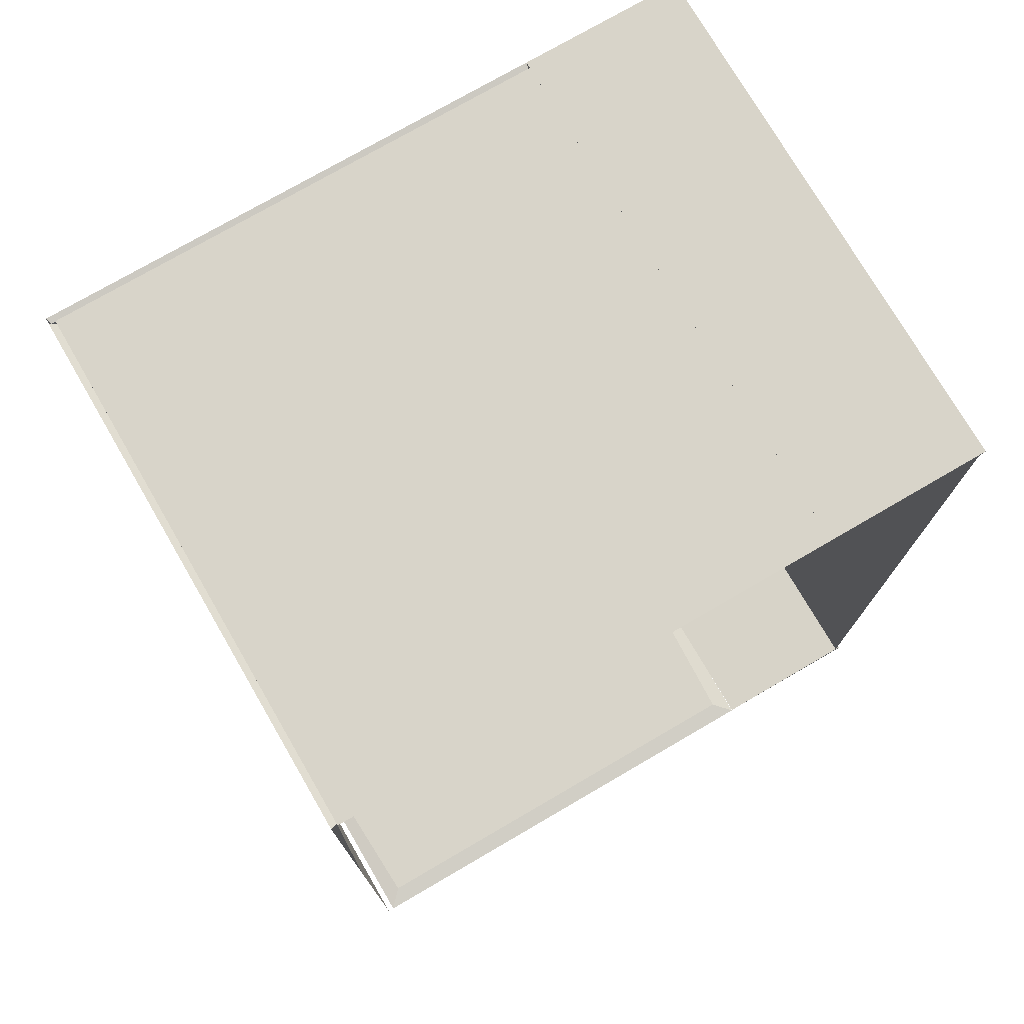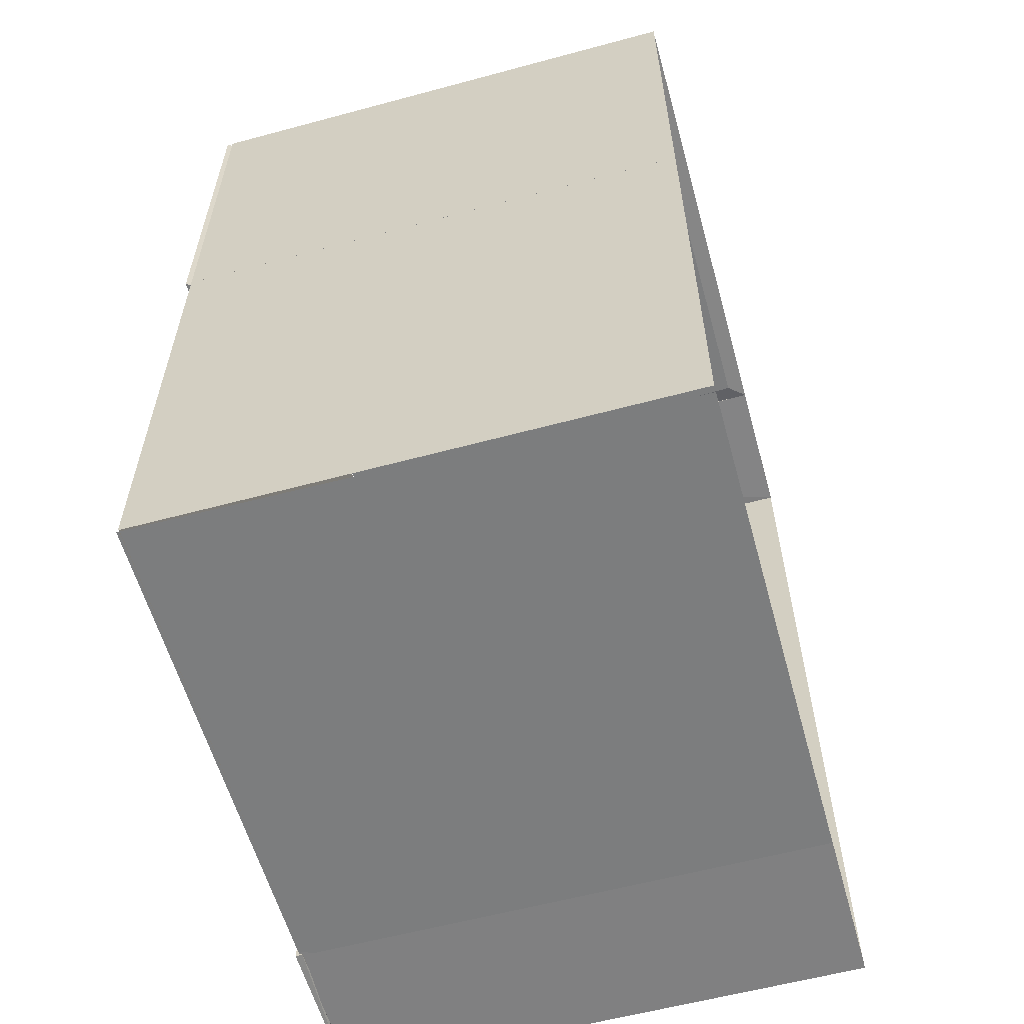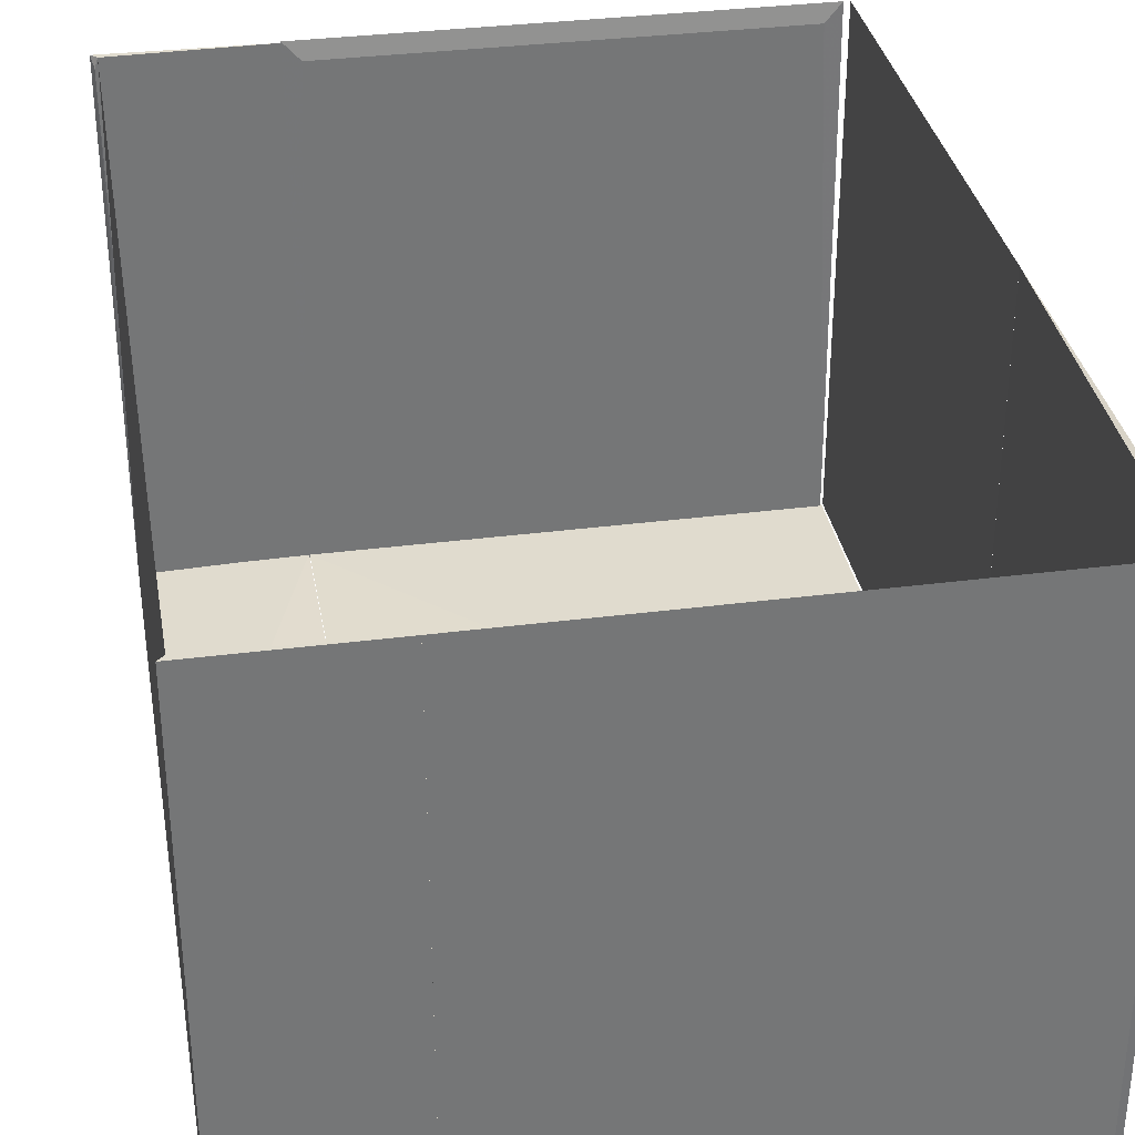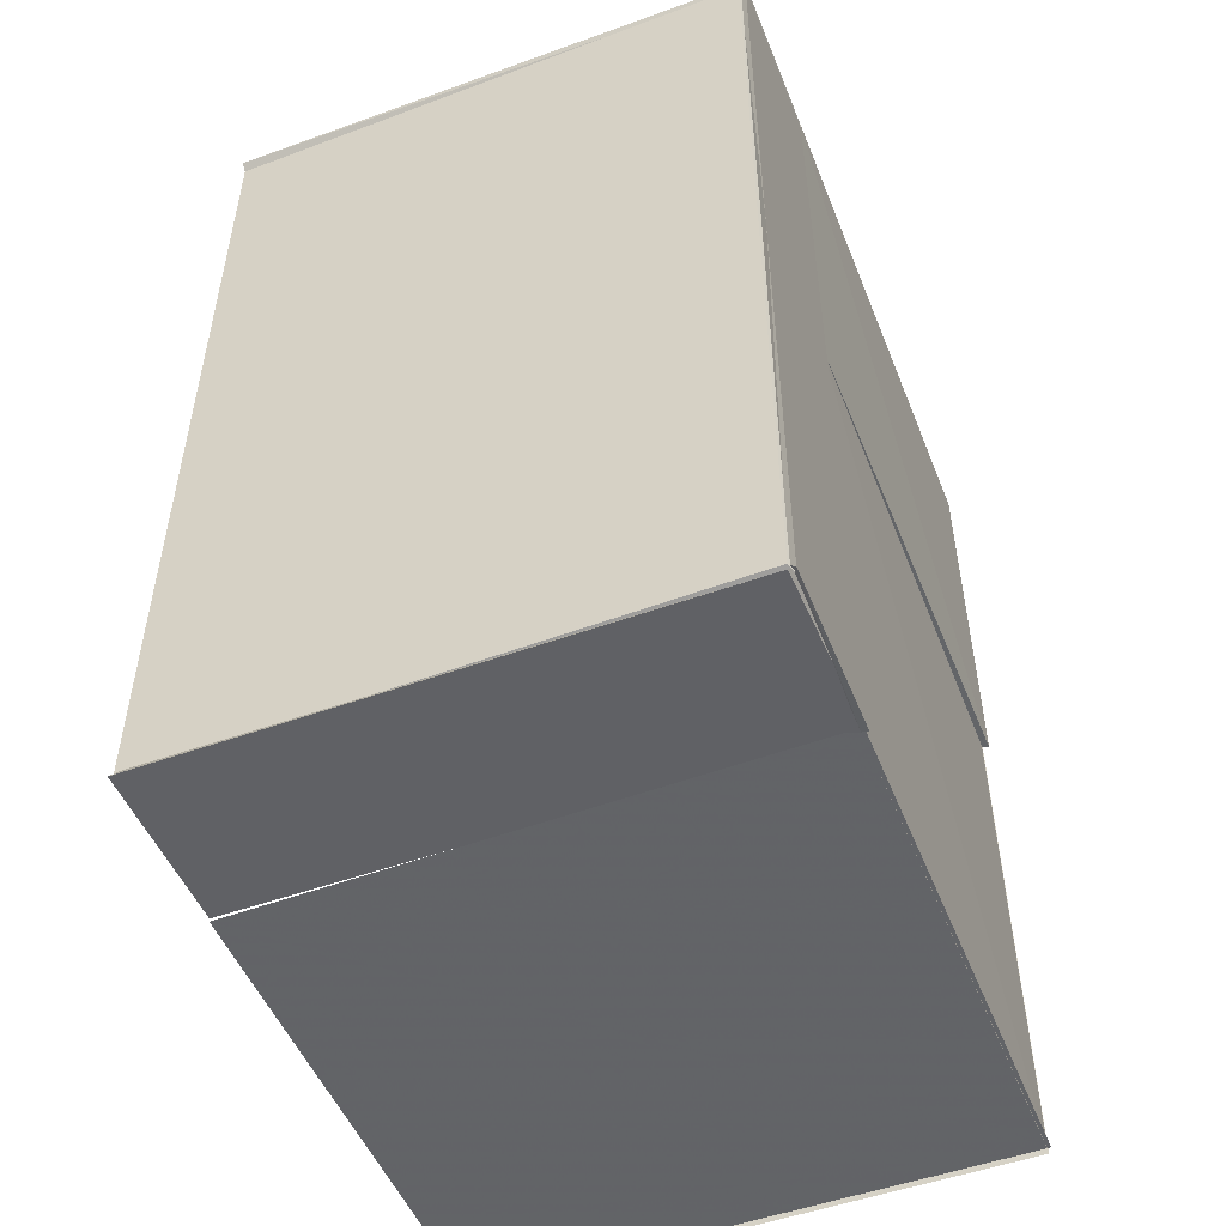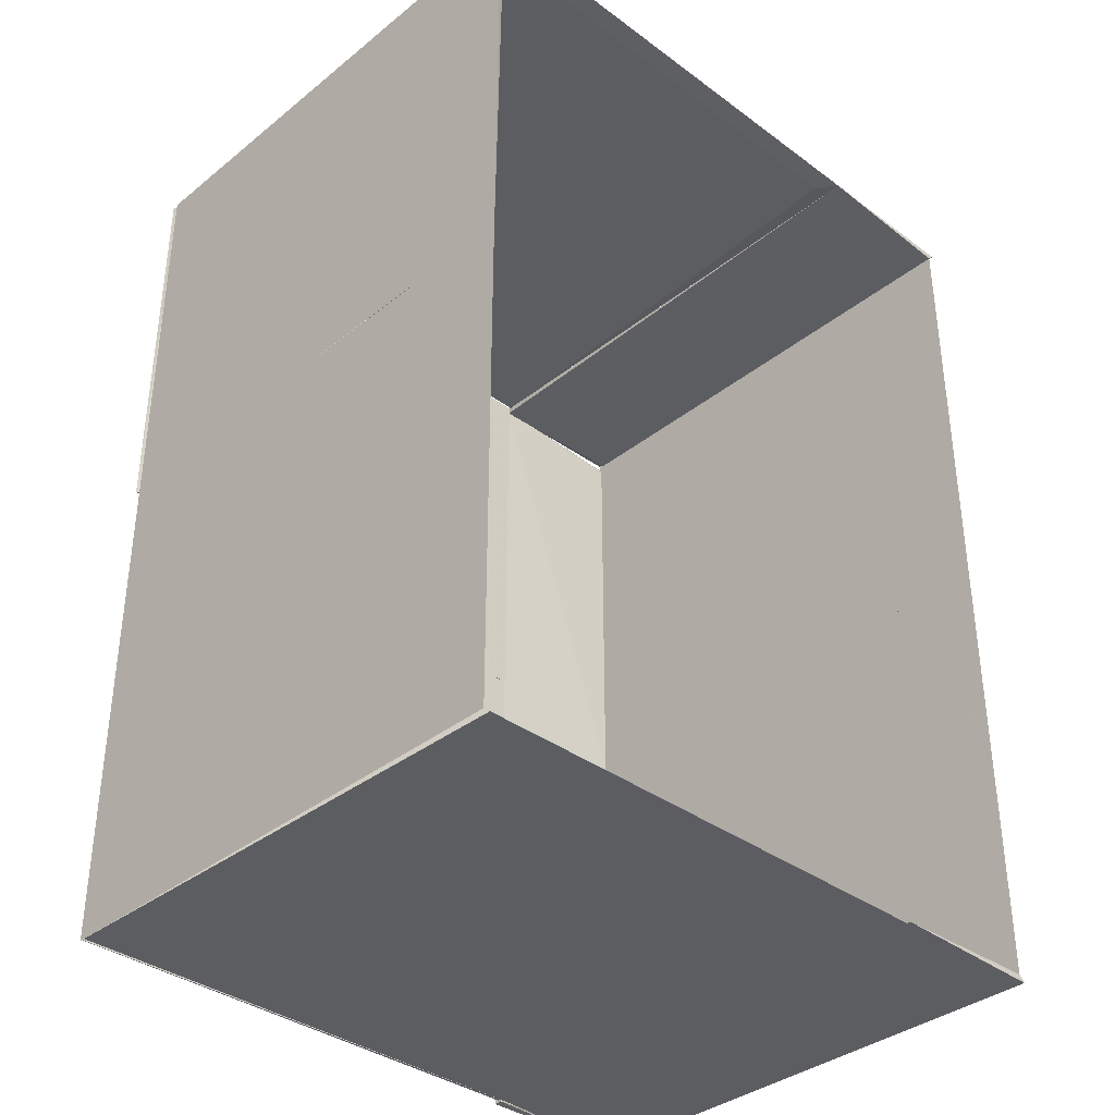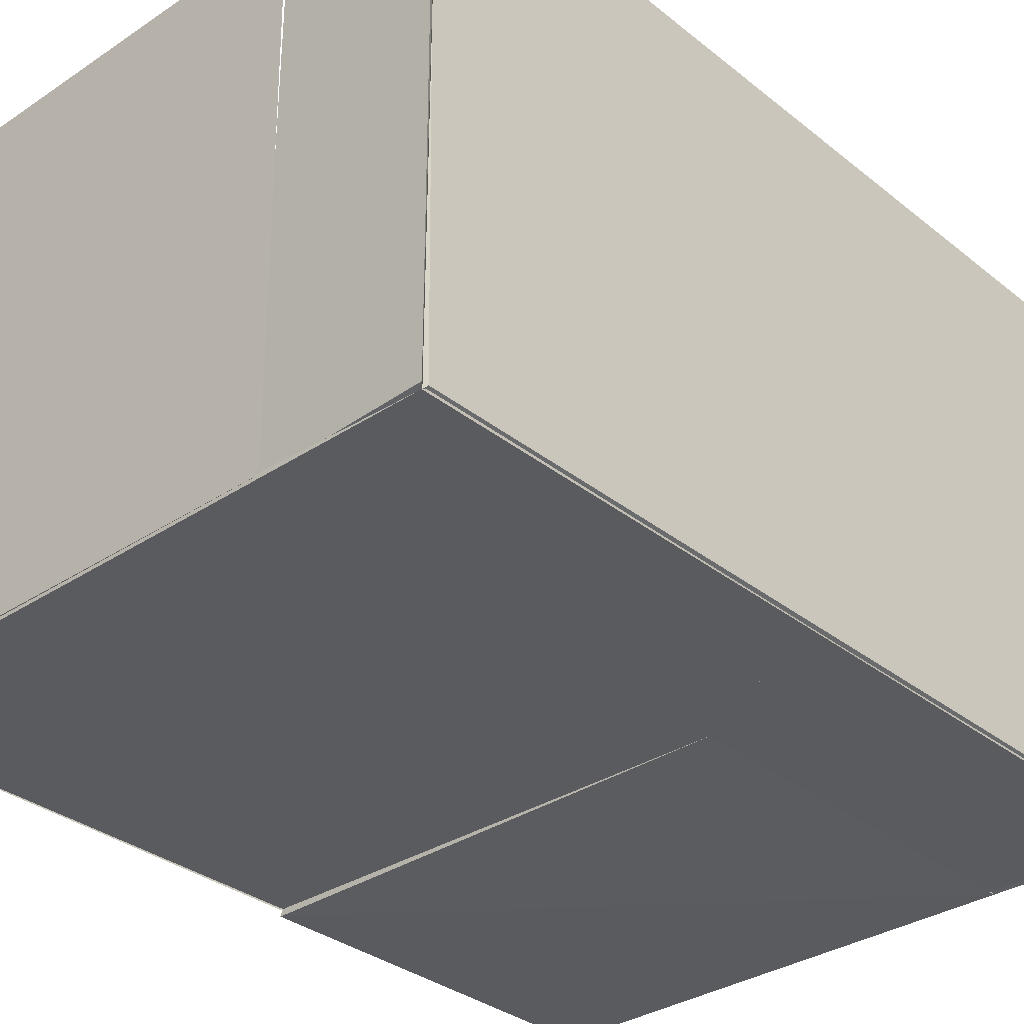
<metadata>
{"format":"obj","ext":"obj","renderer":"f3d","projection":"perspective","resolution":1024,"background":"white","views":[{"elev":75.3,"azim":-30.2,"up":"+Y"},{"elev":-59.1,"azim":-74.5,"up":"+Y"},{"elev":33.7,"azim":170.0,"up":"+Z"},{"elev":-50.9,"azim":111.5,"up":"+Y"},{"elev":-36.3,"azim":-43.9,"up":"+Y"},{"elev":-33.0,"azim":42.5,"up":"+Z"}]}
</metadata>
<code>
o hull_0
v 0.4482 0.3063 0.003224
v 0.4482 0.6029 0.003224
v 0.4439 0.3045 0.000999
v 0.4439 0.6048 0.000999
v 0.4439 0.3063 0.3579
v 0.4439 0.603 0.3579
f 2 5 1
f 2 3 4
f 4 3 5
f 5 2 6
f 2 4 6
f 4 5 6
f 3 2 1
f 5 3 1
o hull_1
v 0.3386 0.3063 -0.001075
v 0.3386 0.603 -0.001075
v 0.4482 0.3063 -0.001075
v 0.4482 0.603 -0.001075
v 0.4451 0.3027 0.003276
v 0.4461 0.5973 0.003143
v 0.3377 0.6052 0.001075
f 13 12 10
f 7 8 9
f 9 12 11
f 7 9 11
f 7 11 13
f 8 7 13
f 11 12 13
f 8 13 10
f 9 8 10
f 12 9 10
o hull_2
v 0.4482 0.3063 0.003224
v 0.4482 0.003224 0.003224
v 0.4439 0.3082 0.000999
v 0.4439 0.001323 0.000999
v 0.4439 0.3063 0.3579
v 0.4439 0.003224 0.3579
f 18 15 14
f 16 17 18
f 17 16 15
f 15 18 19
f 18 17 19
f 17 15 19
f 16 18 14
f 15 16 14
o hull_3
v 0.3386 0.001075 0.3579
v 0.4482 -0.001075 0.3579
v 0.4482 -0.001075 0.003224
v 0.4439 0.003224 0.3579
v 0.4461 0.003143 0.3512
v 0.3379 0.001075 0.000999
v 0.4445 0.003251 0.000999
f 26 24 22
f 24 23 21
f 25 21 20
f 23 25 20
f 21 23 20
f 25 23 26
f 23 24 26
f 24 21 22
f 21 25 22
f 25 26 22
o hull_4
v 0.3386 0.6072 0.3579
v 0.3386 0.6072 0.003224
v 0.003224 0.6072 0.3579
v 0.003224 0.6072 0.003224
v 0.3267 0.6052 0.3454
v 0.01504 0.6052 0.3454
f 30 31 32
f 29 27 30
f 27 29 31
f 31 30 28
f 30 27 28
f 27 31 28
f 29 30 32
f 31 29 32
o hull_5
v -0.001075 0.3386 0.3579
v -0.001075 0.3386 0.003224
v -0.001075 0.6072 0.3579
v -0.001075 0.6072 0.003224
v 0.003208 0.6062 0.004608
v 0.003208 0.6062 0.3565
f 34 36 37
f 36 34 33
f 34 38 33
f 33 38 35
f 38 36 35
f 36 33 35
f 36 38 37
f 38 34 37
o hull_6
v 0.01498 0.000999 0.3455
v 0.3386 -0.001075 0.3579
v 0.003224 -0.001075 0.3579
v 0.3268 0.000999 0.3455
v 0.001121 0.001088 0.000999
v 0.3407 0.001088 0.000999
f 43 40 41
f 39 42 43
f 42 39 40
f 40 43 44
f 43 42 44
f 42 40 44
f 39 43 41
f 40 39 41
o hull_7
v -0.001075 0.3385 0.3579
v -0.001075 0.3385 0.003224
v -0.001075 -0.001042 0.3579
v -0.001075 -0.001042 0.003224
f 48 45 47
f 45 48 47
f 46 48 45
f 48 46 45
o hull_8
v 0.3385 0.6029 0.000999
v 0.4439 0.603 0.3579
v 0.4461 0.603 0.005773
v 0.4482 0.6072 0.3579
v 0.4482 0.6072 -0.00104
v 0.3386 0.6072 0.3579
v 0.3386 0.6072 -0.00104
f 50 49 51
f 54 52 55
f 49 54 55
f 49 55 53
f 55 52 53
f 54 49 50
f 52 54 50
f 49 53 51
f 53 52 51
f 52 50 51
o hull_9
v 0.3386 -0.001075 -0.001075
v 0.3386 0.3063 -0.001075
v 0.4482 -0.001075 -0.001075
v 0.4482 0.3063 -0.001075
v 0.4451 0.31 0.003276
v 0.4461 0.00476 0.003143
v 0.3389 0 0.003209
f 58 59 61
f 58 56 57
f 60 57 62
f 56 58 62
f 57 56 62
f 58 57 59
f 57 60 59
f 60 62 61
f 62 58 61
f 59 60 61
o hull_10
v 0.000264 0.6062 0.003208
v 0.3372 0.6062 0.003208
v 0.000999 0.3385 0.003226
v -0.001061 0.3386 -0.001075
v -0.001061 0.6072 -0.001075
v 0.3385 0.3386 0.001075
v 0.3385 0.6072 -0.001075
f 63 69 67
f 69 64 68
f 66 69 68
f 64 69 63
f 64 63 65
f 68 64 65
f 66 68 65
f 63 66 65
f 69 66 67
f 66 63 67
o hull_11
v 0 3.3e-05 0.003211
v 0.3386 0.3385 0.001075
v 0.000999 0.3386 0.003225
v 0.3387 0.000999 0.003226
f 71 70 72
f 70 71 73
f 73 71 72
f 70 73 72

</code>
